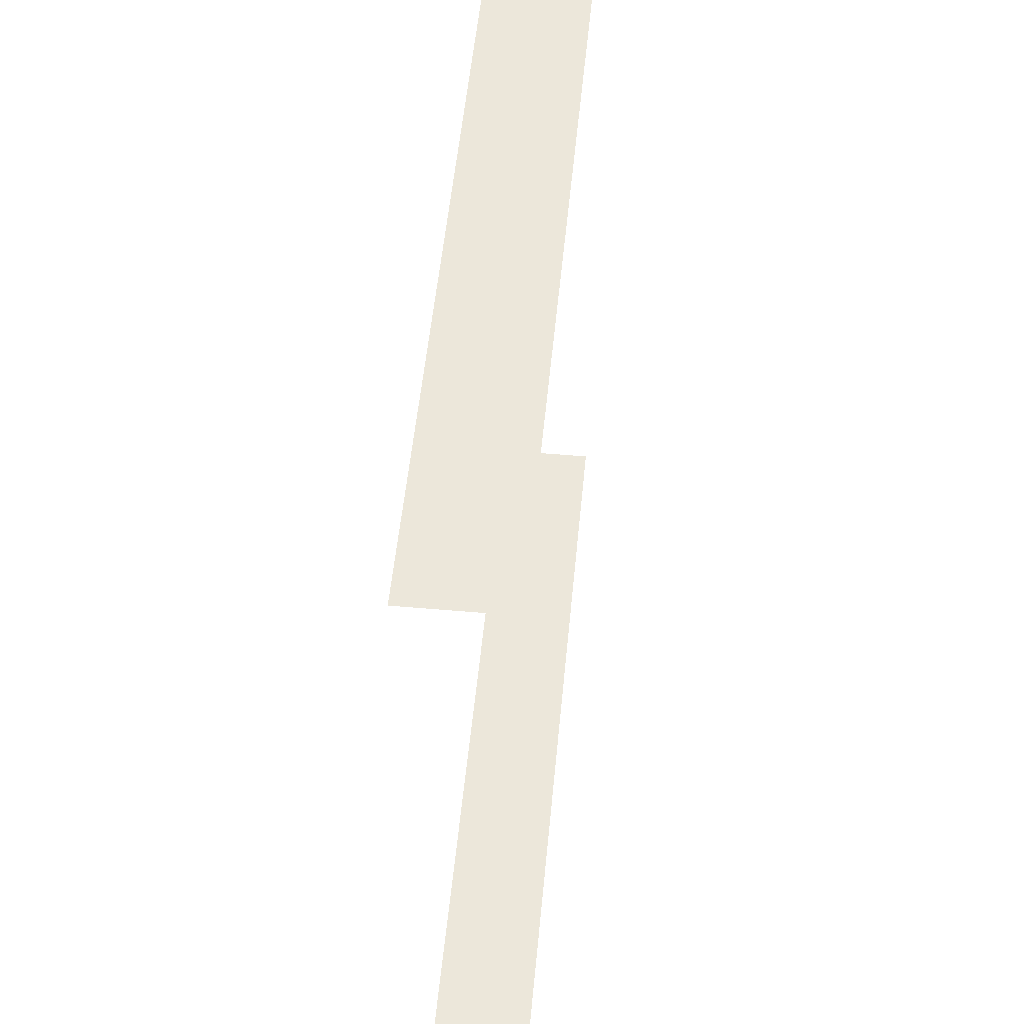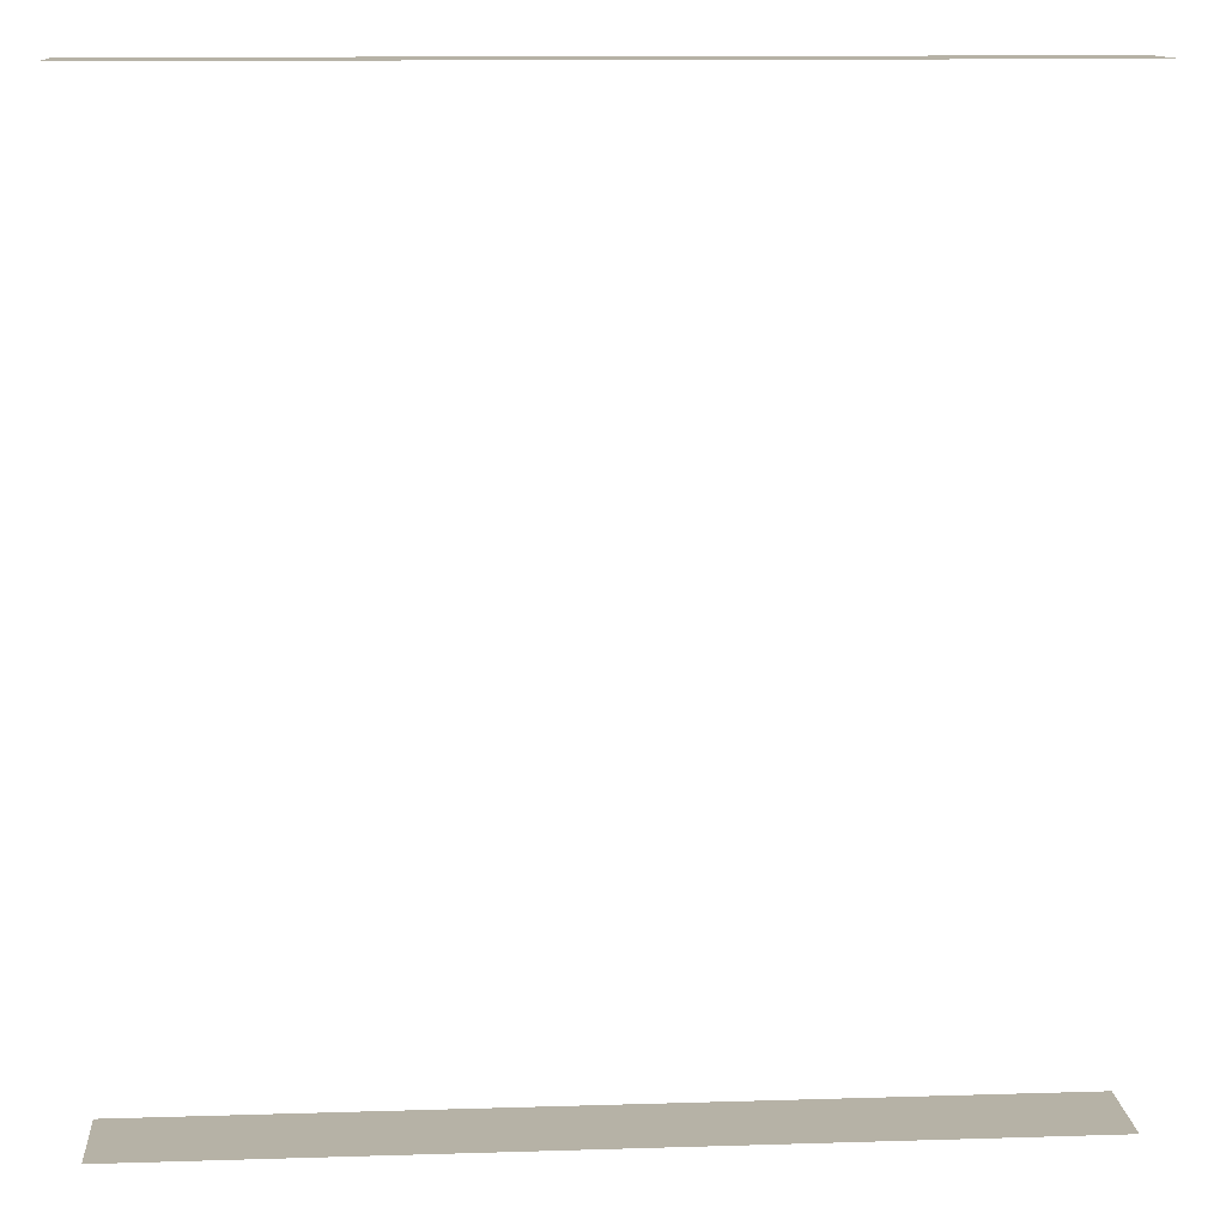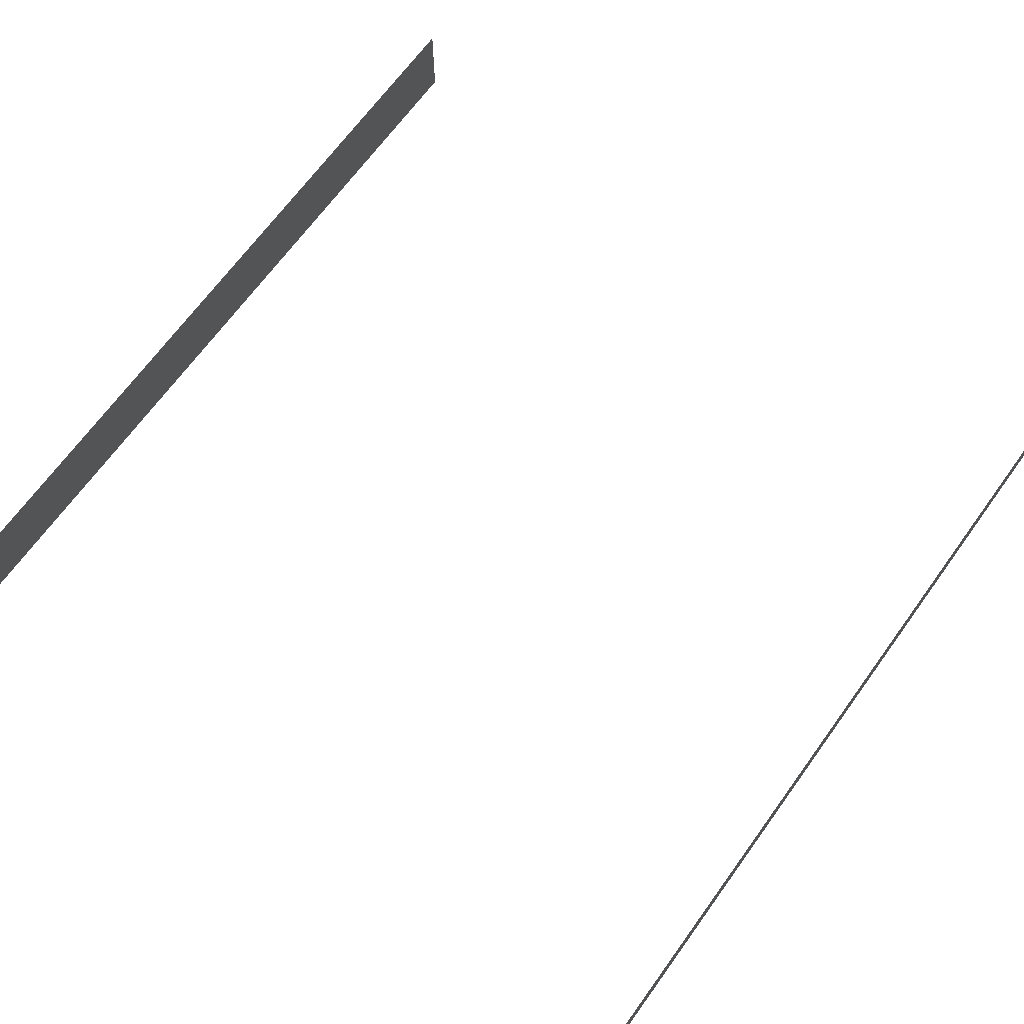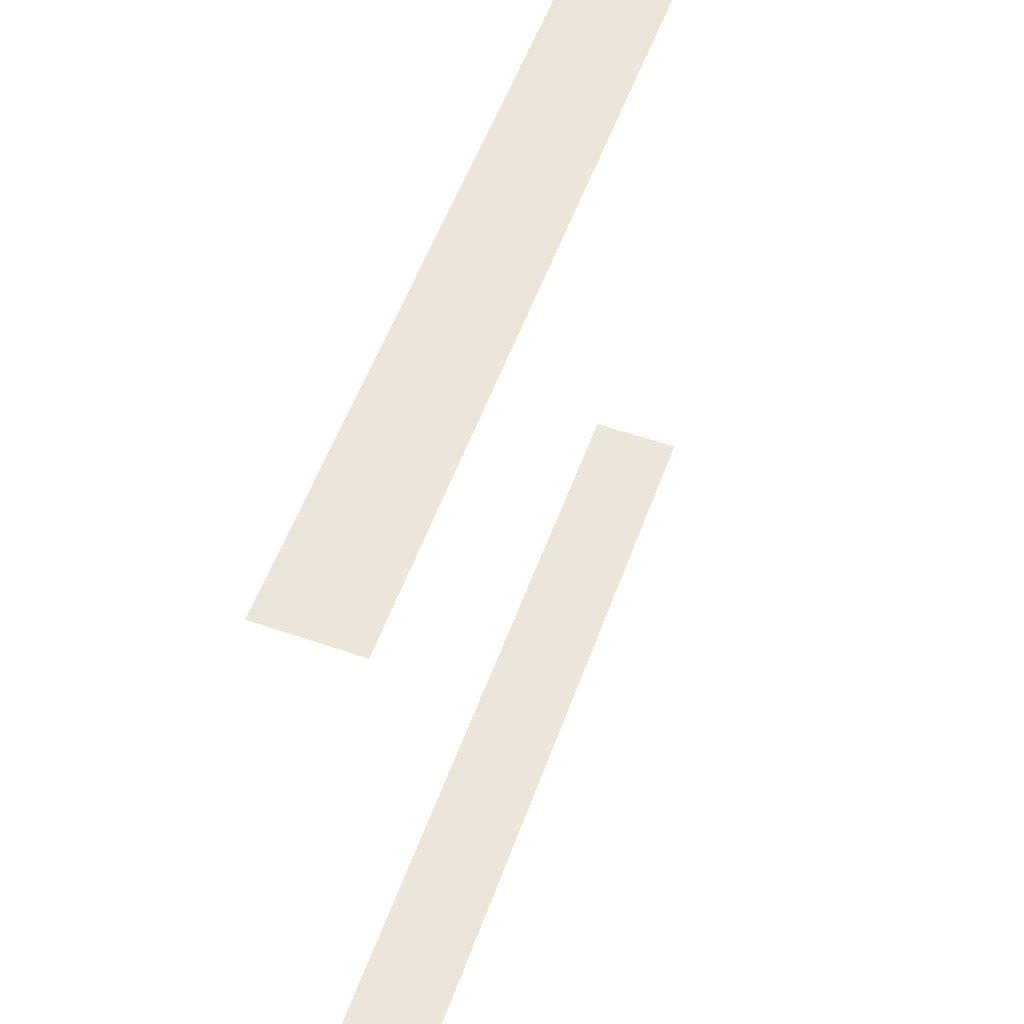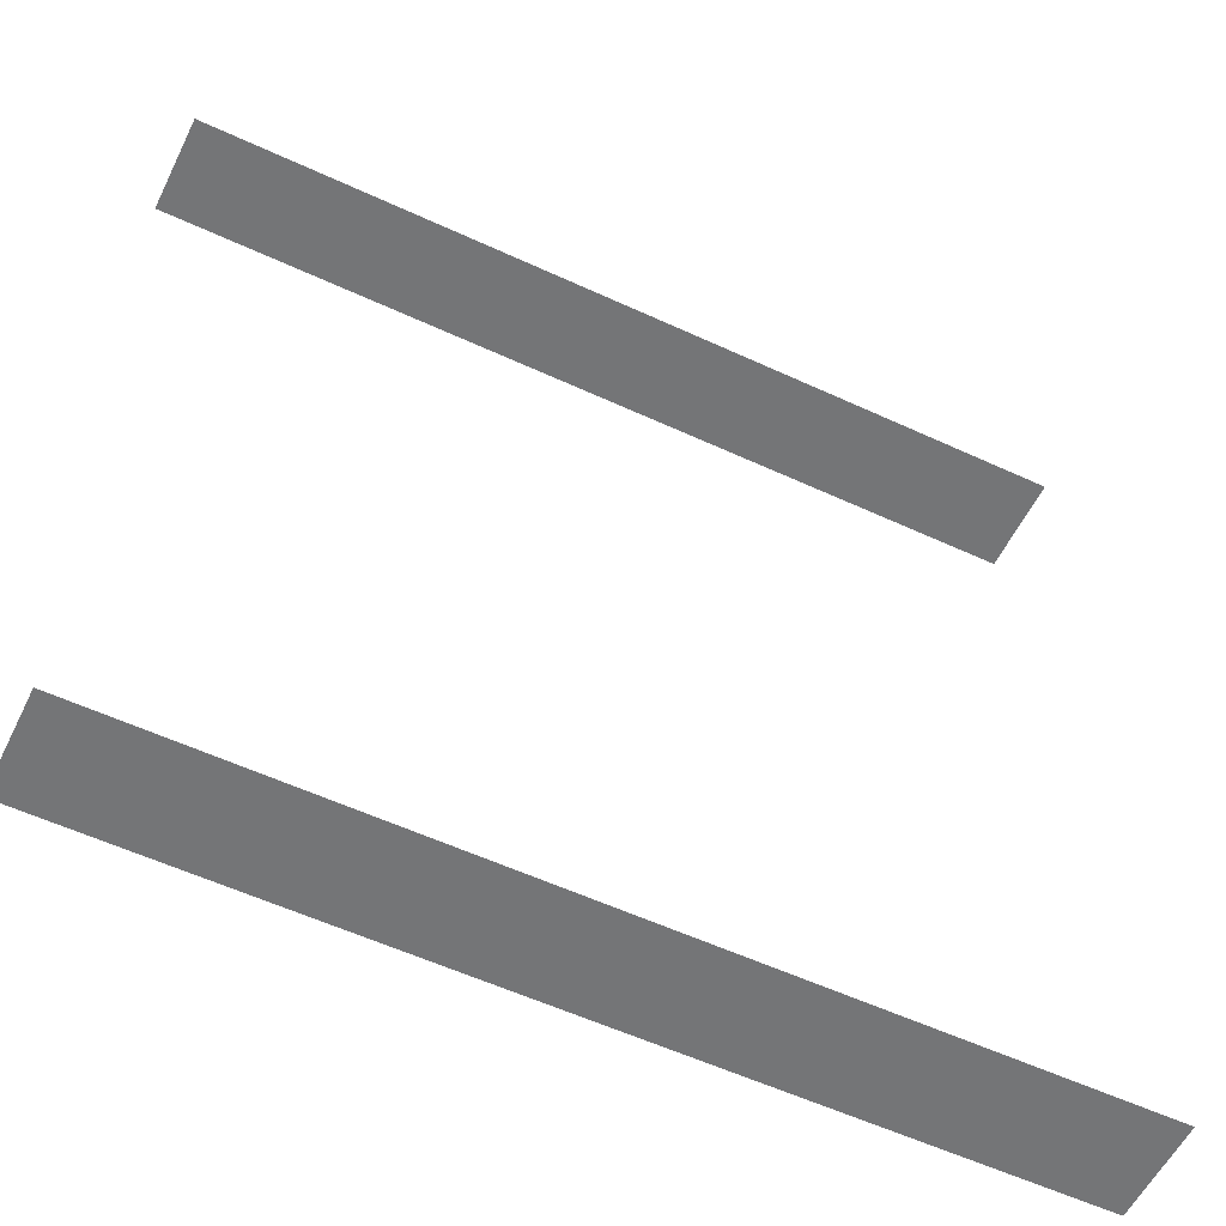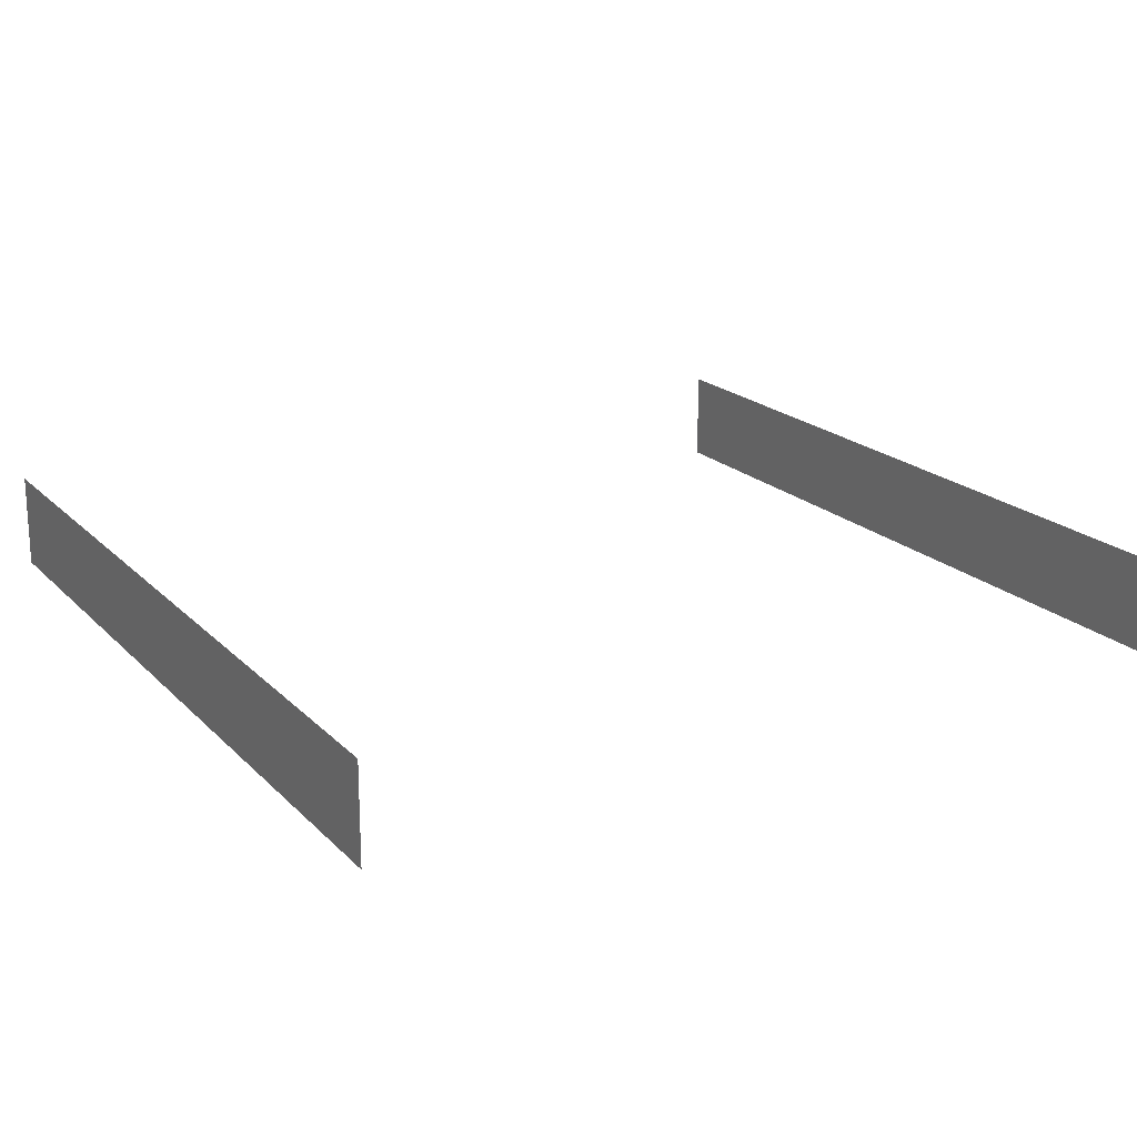
<metadata>
{"format":"obj","ext":"obj","renderer":"f3d","projection":"perspective","resolution":1024,"background":"white","views":[{"elev":52.0,"azim":95.4,"up":"+Z"},{"elev":12.2,"azim":-4.2,"up":"+Z"},{"elev":68.8,"azim":126.1,"up":"+Y"},{"elev":55.9,"azim":-70.0,"up":"+Z"},{"elev":-56.5,"azim":-25.9,"up":"+Z"},{"elev":19.2,"azim":60.3,"up":"+Y"}]}
</metadata>
<code>
o Cube.028_Cube.031
v 21.63 -19.43 -0.5923
v 21.63 -19.43 40.55
v 21.63 -23.99 -0.5923
v 21.63 -23.99 40.55
v 62.37 -19.43 -0.5923
v 62.37 -19.43 40.55
v 62.37 -23.99 -0.5923
v 62.37 -23.99 40.55
f 7 1 3
f 4 6 8
f 7 5 1
f 4 2 6

</code>
